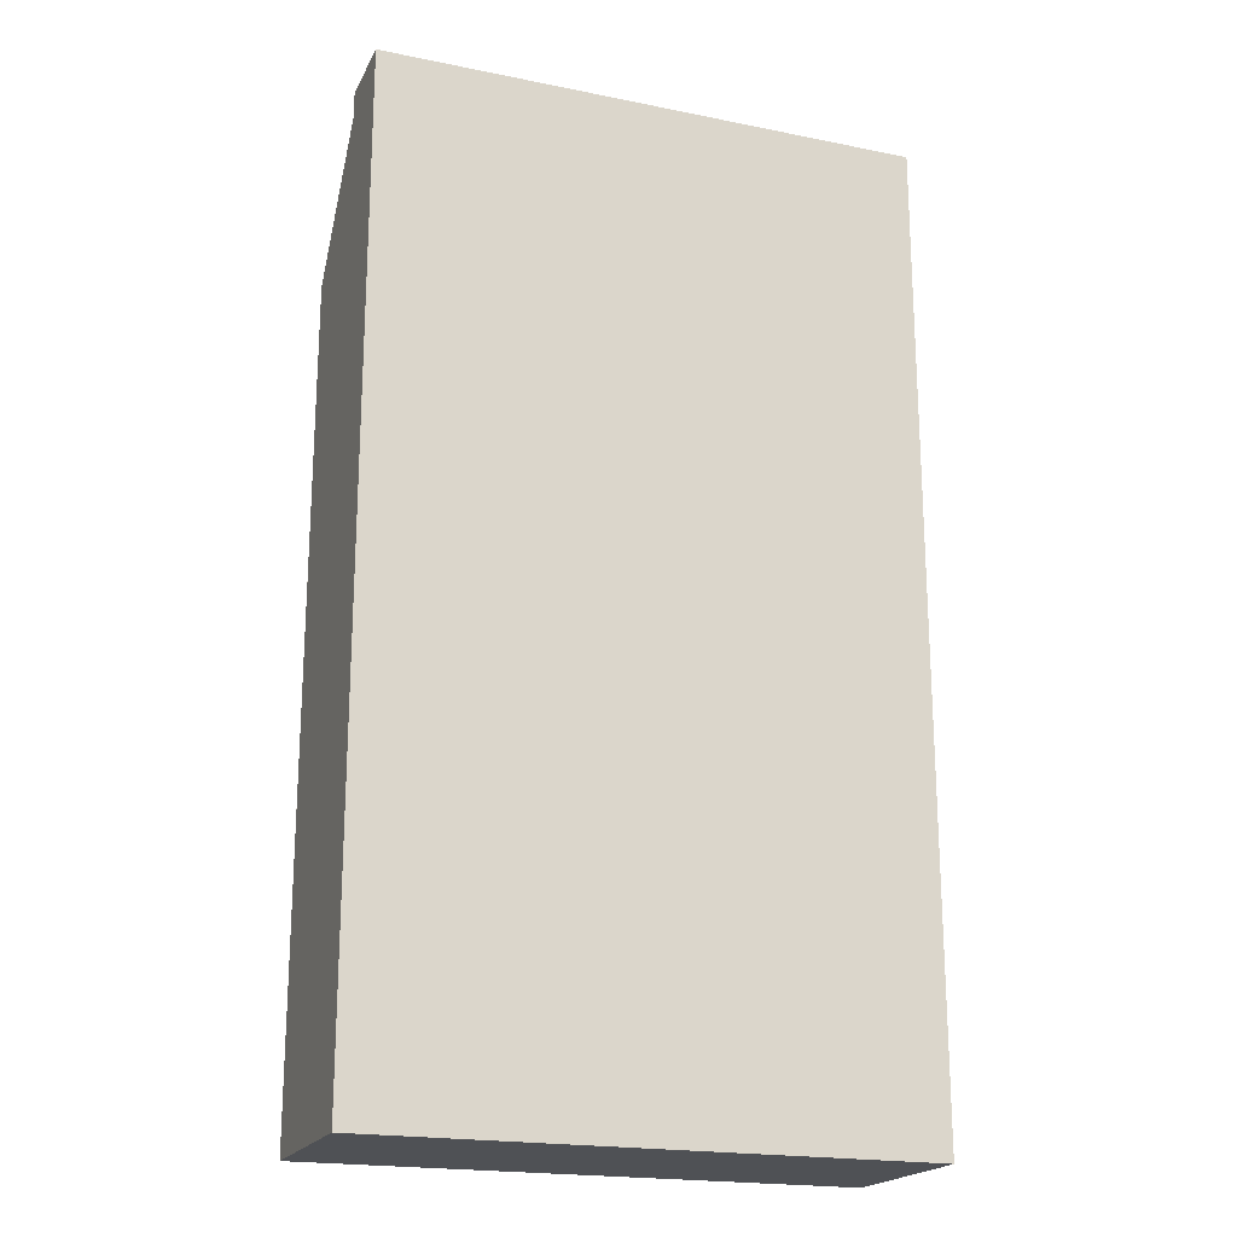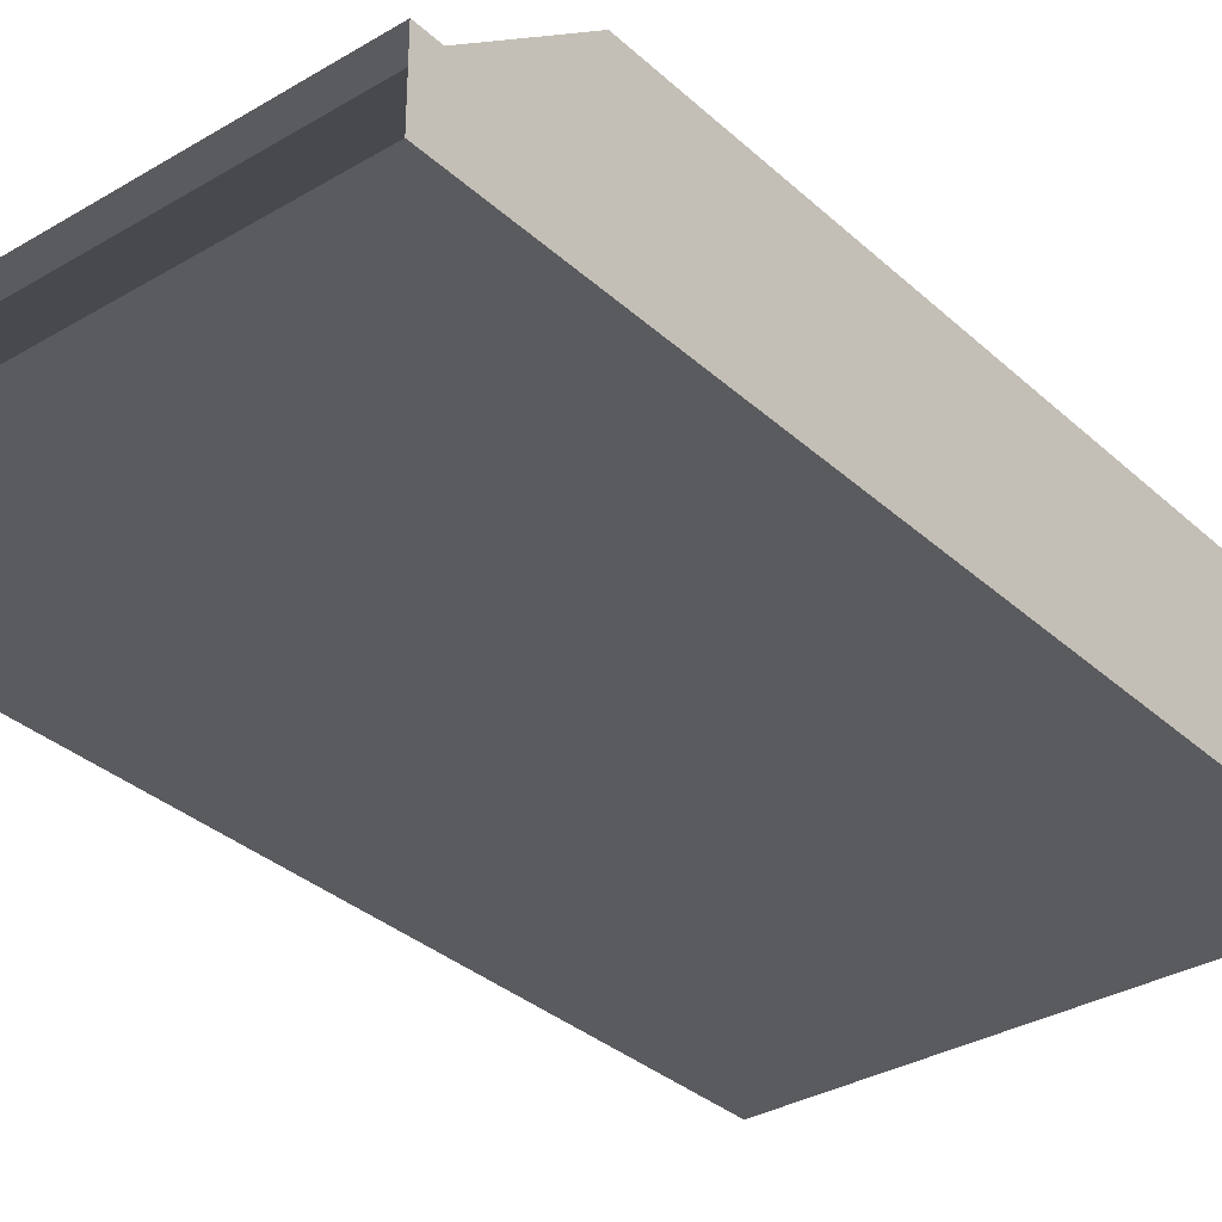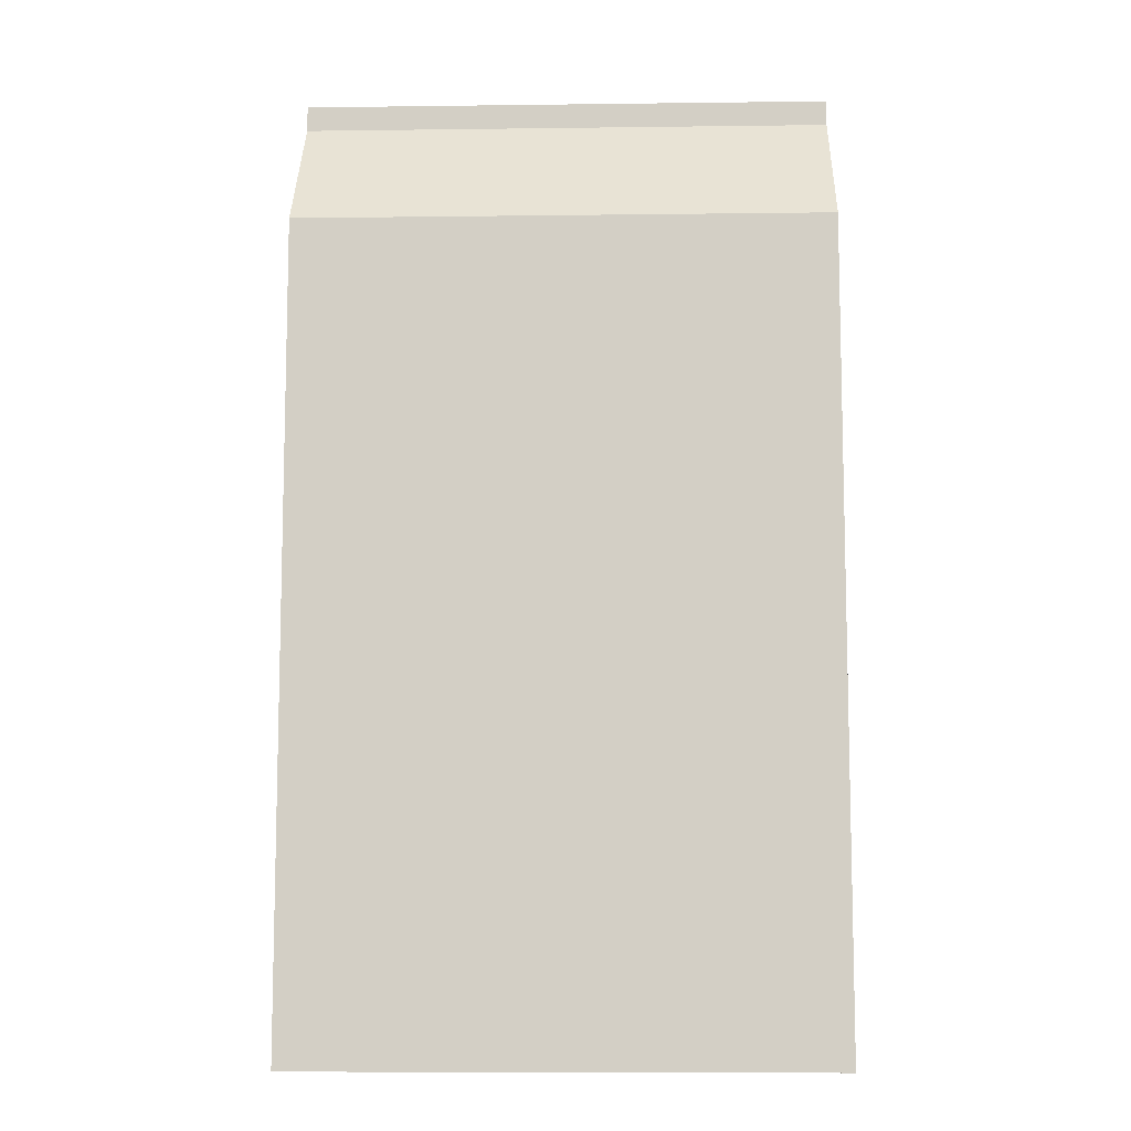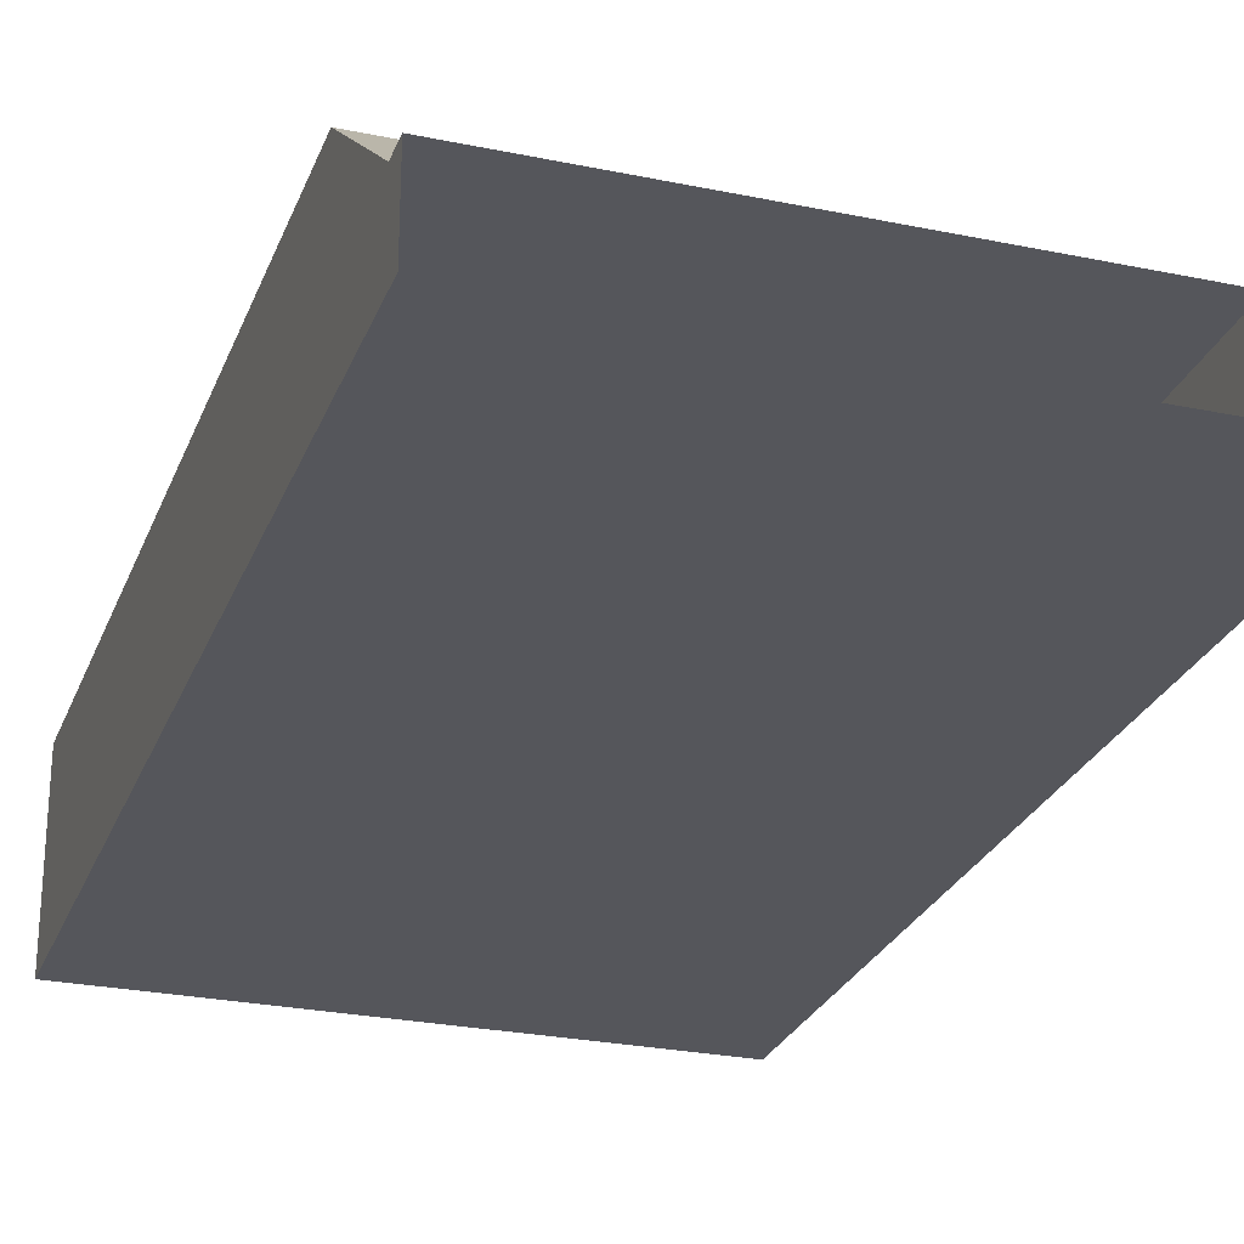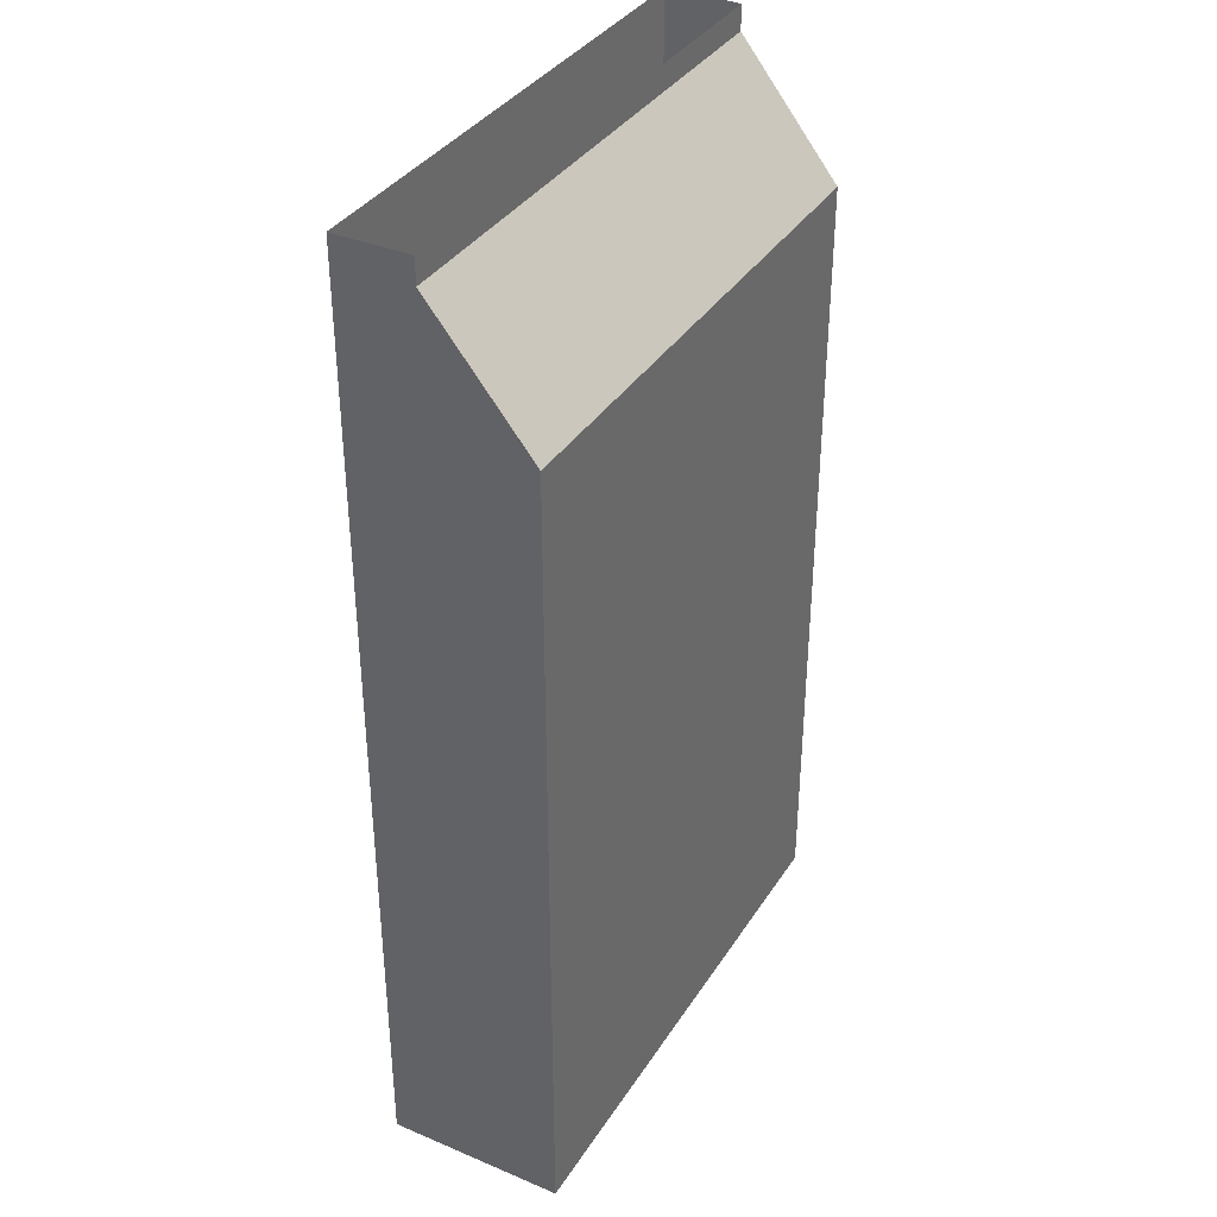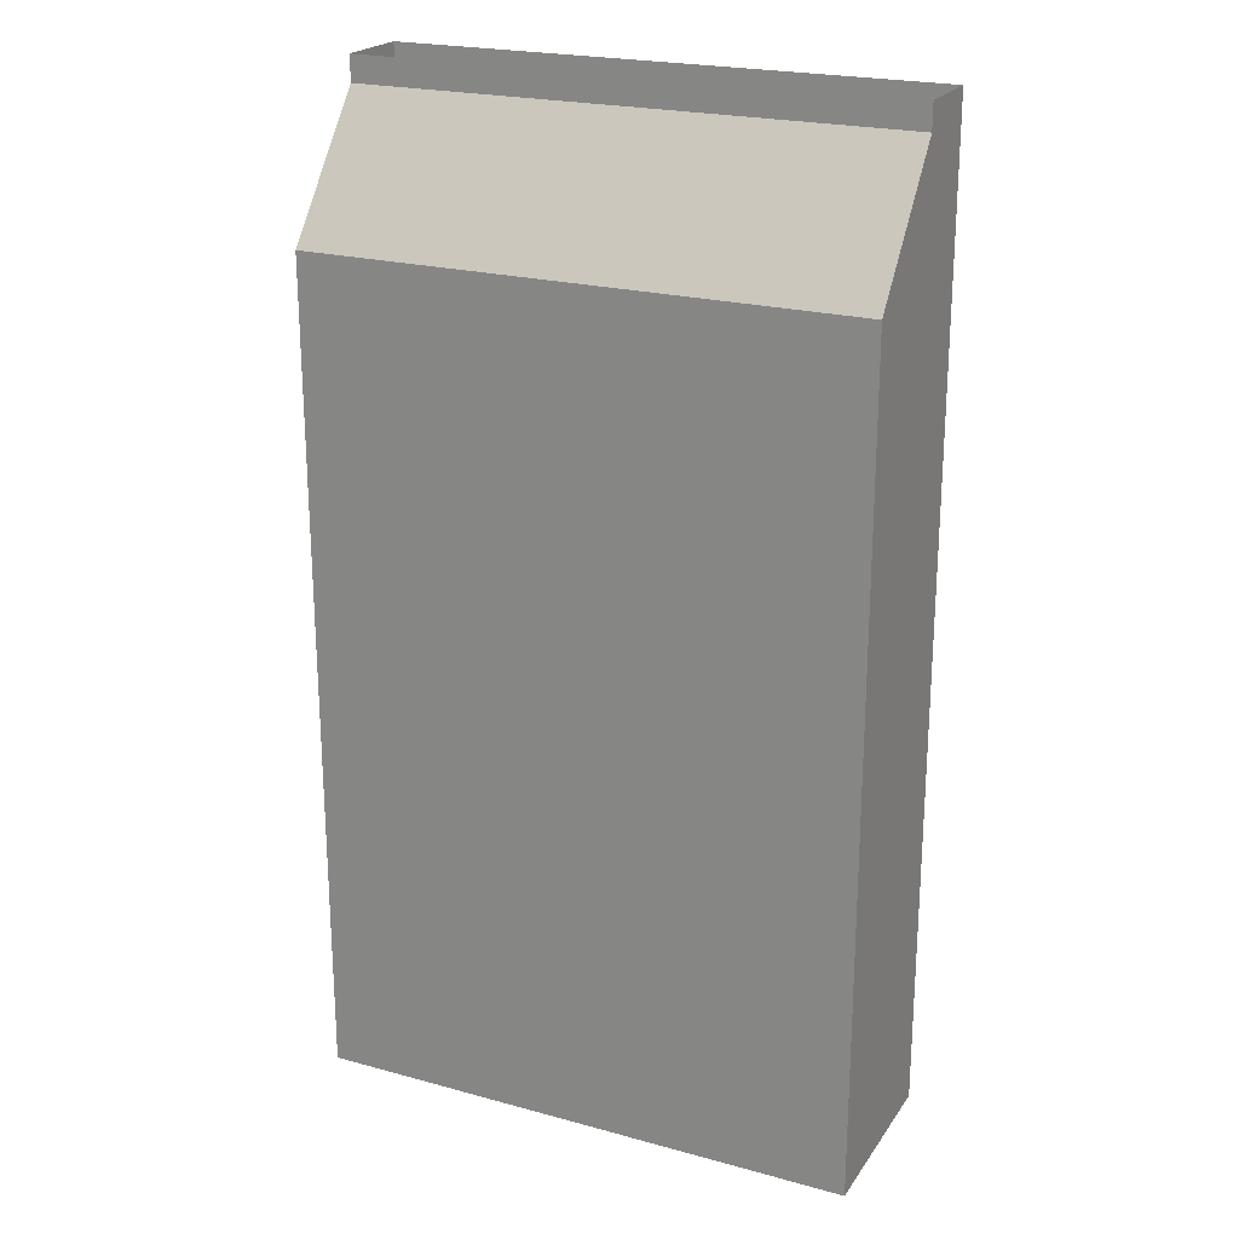
<metadata>
{"format":"obj","ext":"obj","renderer":"f3d","projection":"perspective","resolution":1024,"background":"white","views":[{"elev":-20.1,"azim":-20.4,"up":"+Z"},{"elev":-33.3,"azim":39.1,"up":"+Y"},{"elev":-9.3,"azim":-178.1,"up":"+Z"},{"elev":-26.3,"azim":-18.2,"up":"+Y"},{"elev":36.4,"azim":118.7,"up":"+Z"},{"elev":22.3,"azim":-154.7,"up":"+Z"}]}
</metadata>
<code>
o droptarget_t3.mo_droptarget_t3.m
v 0.525 0.175 -1.735
v -0.525 0.175 -0.1352
v 0.525 0.175 -0.1352
v -0.525 0.175 -1.735
v -0.525 0.175 -1.735
v 0.525 0.175 -1.735
v 0.525 -0.175 -1.735
v -0.525 -0.175 -1.735
v -0.525 -0.175 -1.735
v 0.525 -0.175 -1.735
v 0.525 -0.175 -0.1352
v 0.525 -0.175 0.1648
v -0.525 -0.175 0.1648
v -0.525 -0.175 -0.1352
v -0.525 -0.025 0.1148
v -0.525 0.175 -0.1352
v -0.525 -0.175 -0.1352
v -0.525 0.175 -1.735
v -0.525 -0.175 -1.735
v 0.525 0.175 -0.1352
v 0.525 -0.175 -1.735
v 0.525 0.175 -1.735
v 0.525 -0.025 0.1148
v 0.525 -0.175 -0.1352
v -0.525 -0.025 0.1148
v 0.525 -0.025 0.1148
v 0.525 0.175 -0.1352
v 0.525 -0.175 0.1648
v 0.525 -0.025 0.1148
v -0.525 -0.025 0.1148
v -0.525 -0.025 0.1648
v 0.525 -0.025 0.1648
v 0.525 -0.025 0.1648
v -0.525 -0.175 0.1648
v -0.525 -0.025 0.1648
v -0.525 0.175 -0.1352
f 1 2 3
f 1 4 2
f 5 6 7
f 7 8 5
f 9 10 11
f 12 13 14
f 15 16 17
f 16 18 19
f 20 21 22
f 20 23 24
f 25 26 27
f 24 23 28
f 29 30 31
f 31 32 29
f 28 23 33
f 34 35 15
f 36 25 27
f 17 16 19
f 14 9 11
f 17 34 15
f 11 12 14
f 24 21 20

</code>
